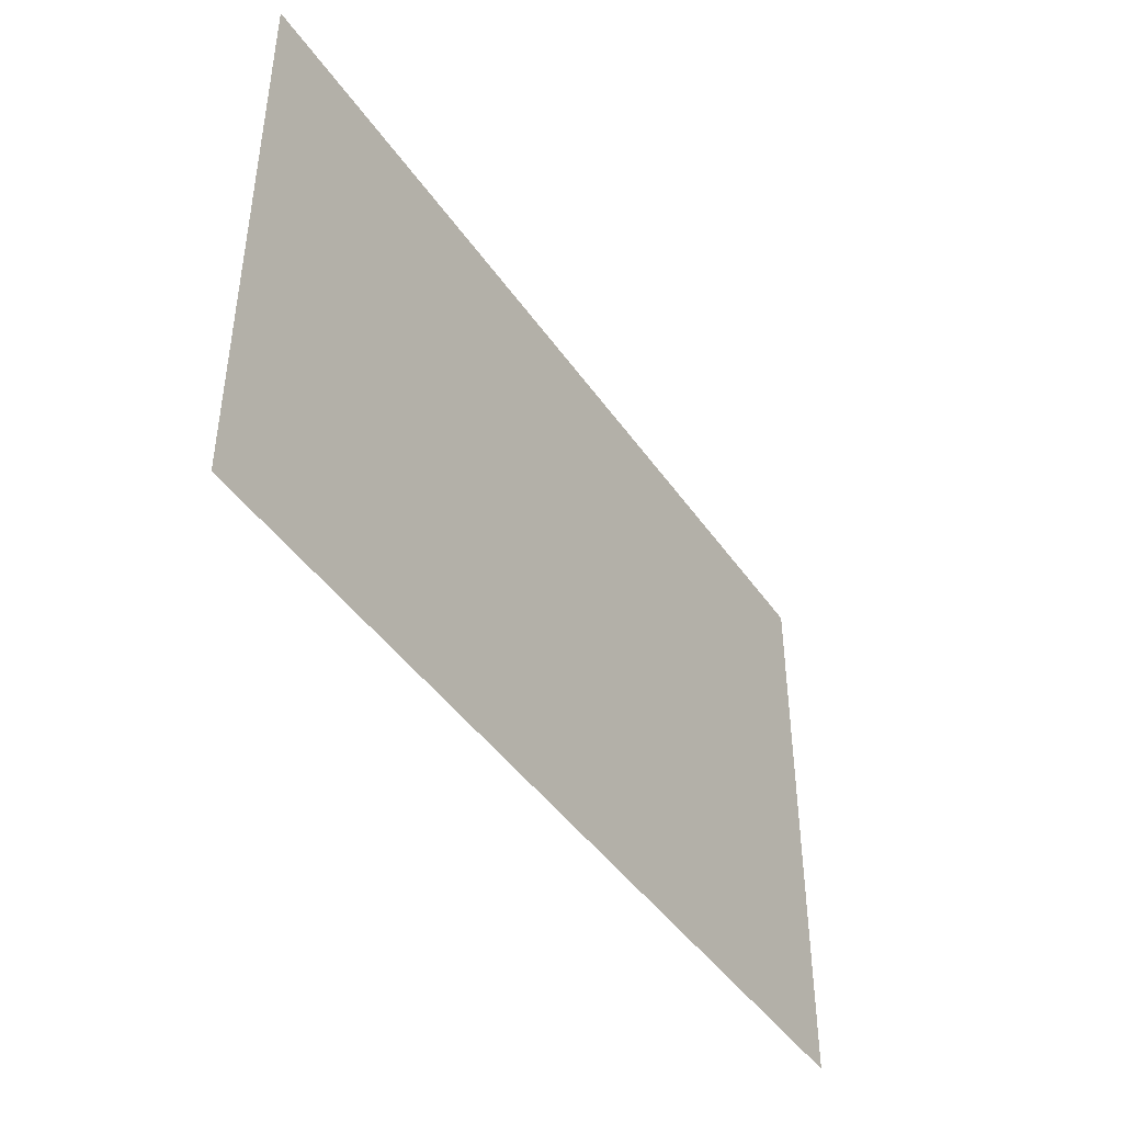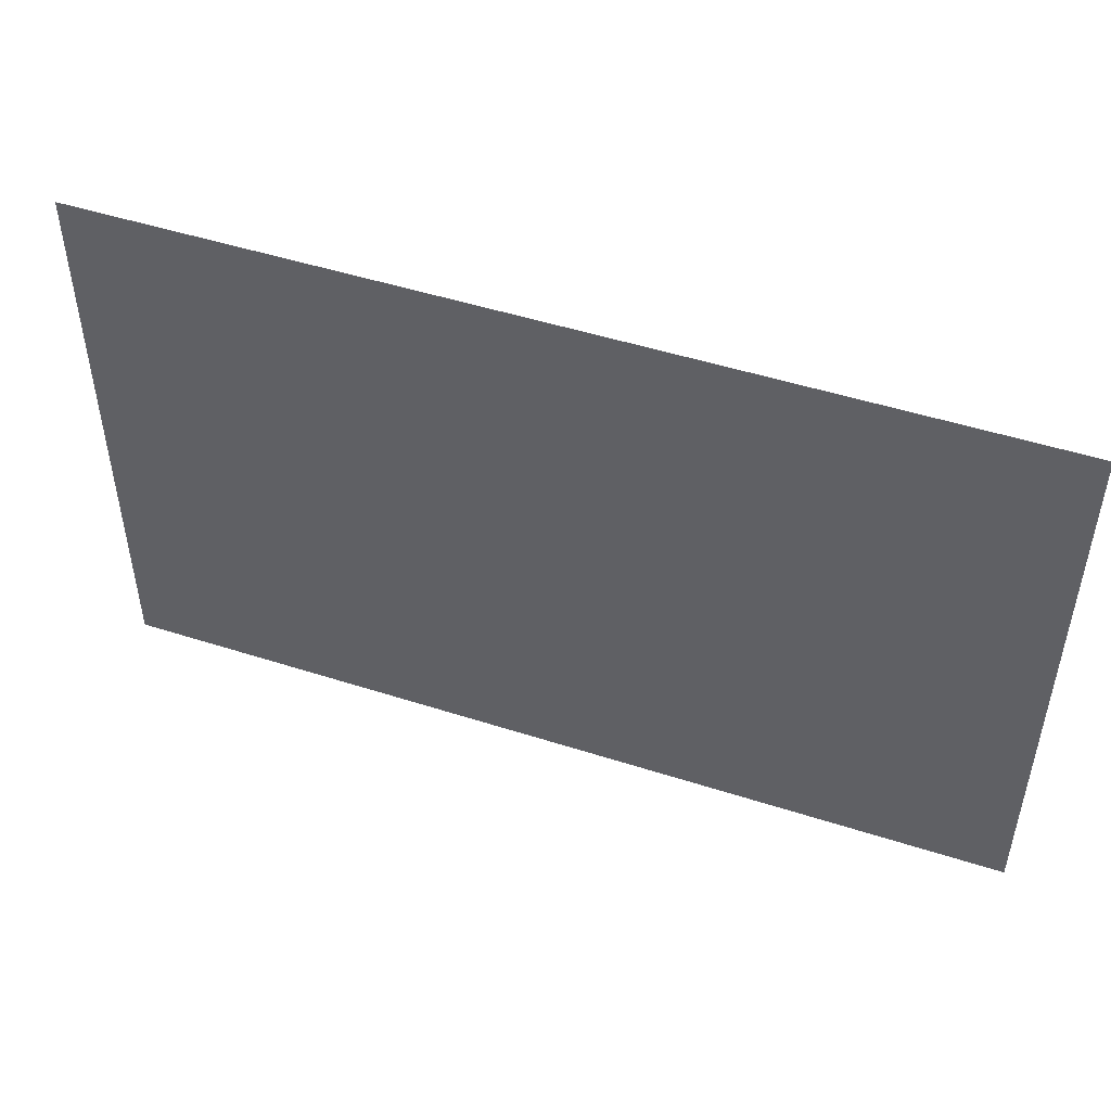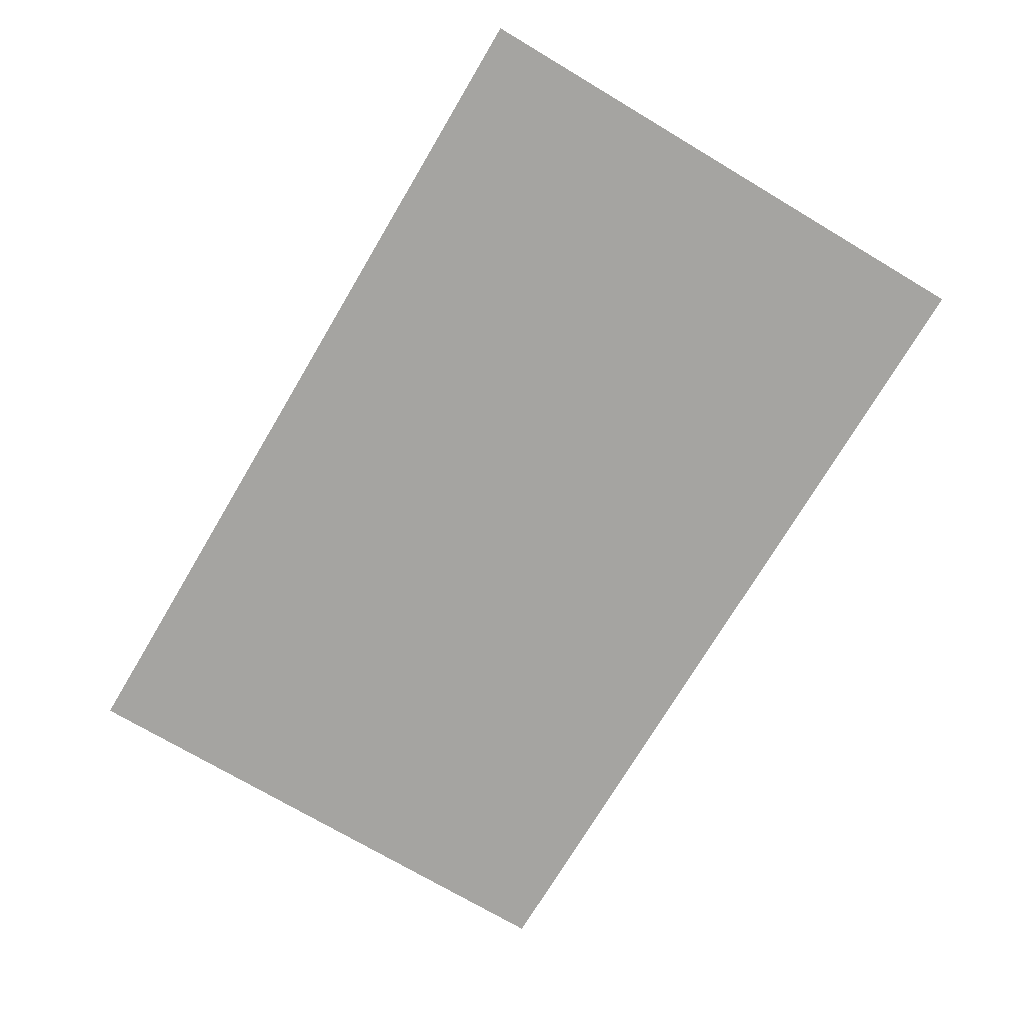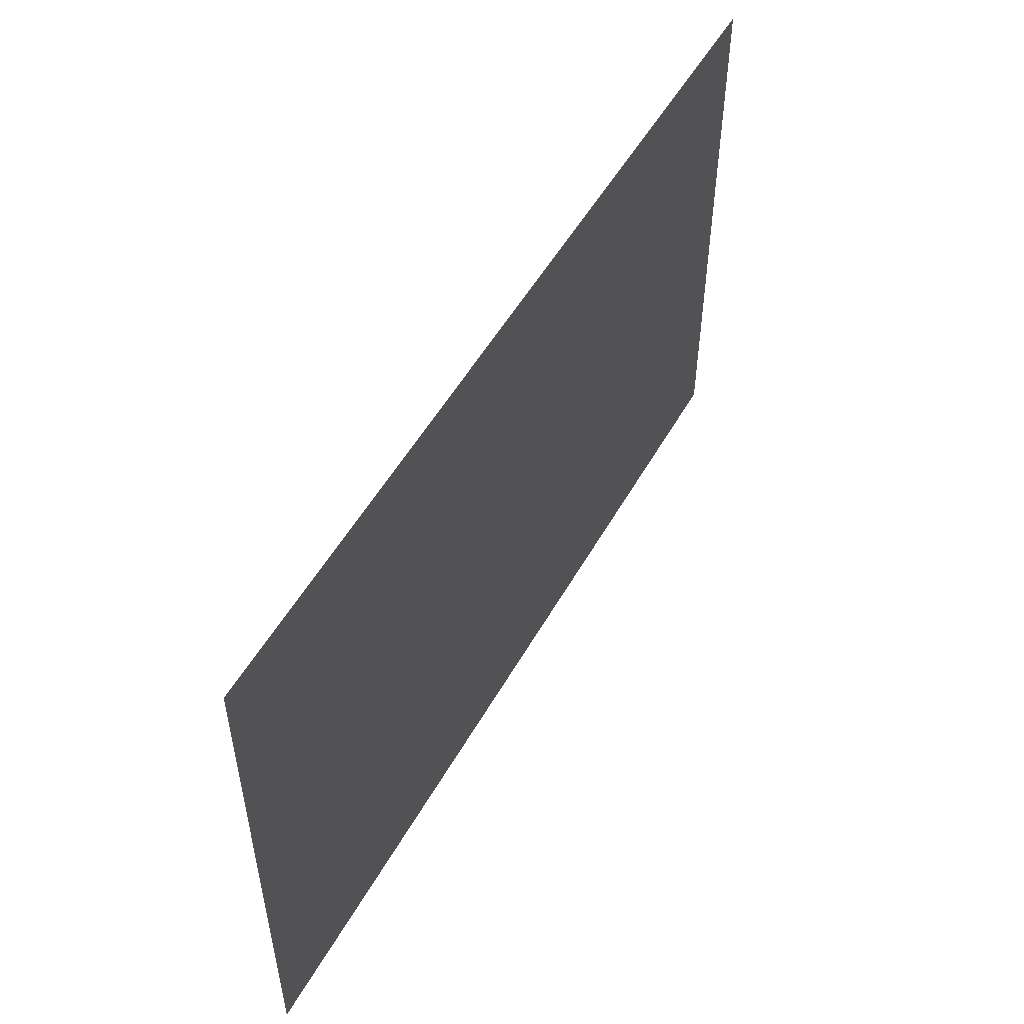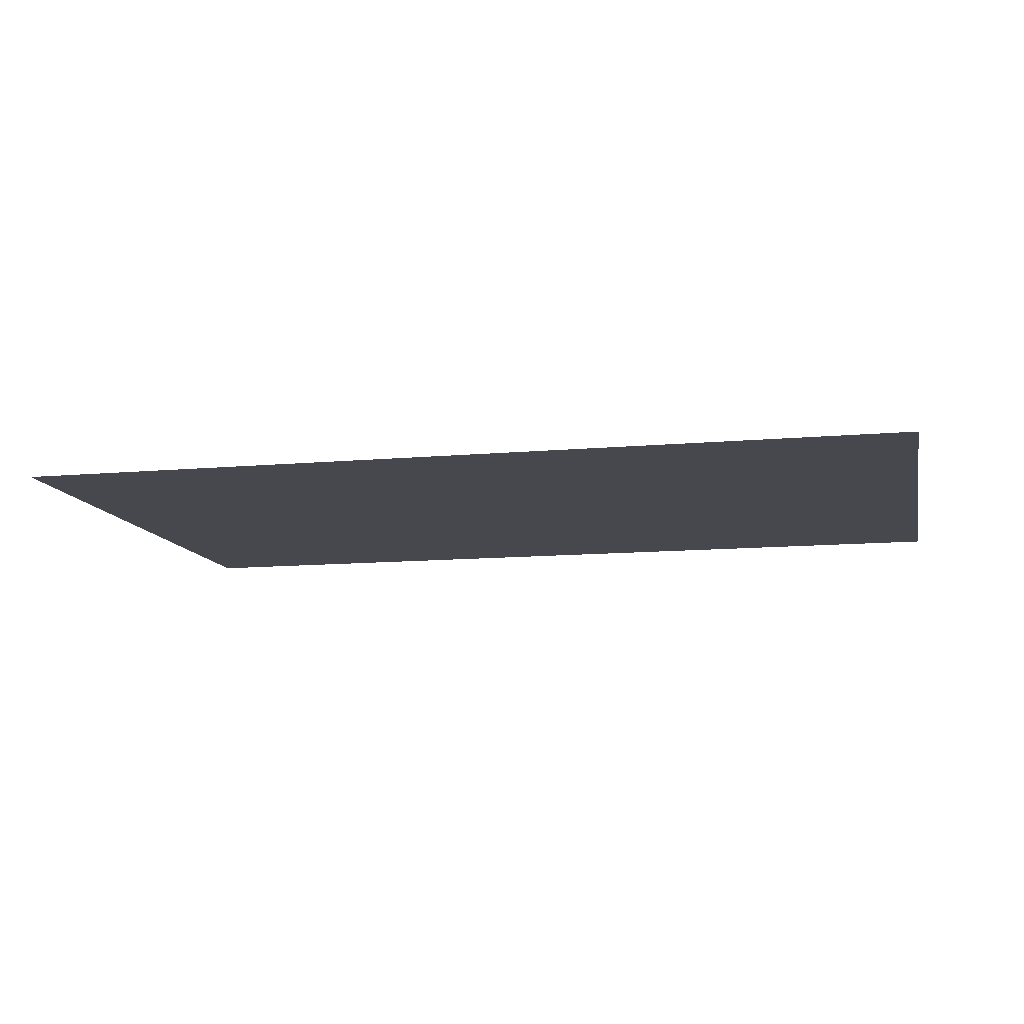
<metadata>
{"format":"obj","ext":"obj","renderer":"f3d","projection":"perspective","resolution":1024,"background":"white","views":[{"elev":-43.9,"azim":122.1,"up":"+Z"},{"elev":48.8,"azim":19.7,"up":"+Z"},{"elev":-73.3,"azim":59.3,"up":"+Y"},{"elev":52.3,"azim":-61.2,"up":"+Z"},{"elev":-11.7,"azim":12.3,"up":"+Y"}]}
</metadata>
<code>
v 0 0 0
v 0 0 50
v -80 0 0
v -80 0 50
o Map04-1
g Map04-1
f 3 4 1
f 4 2 1

</code>
